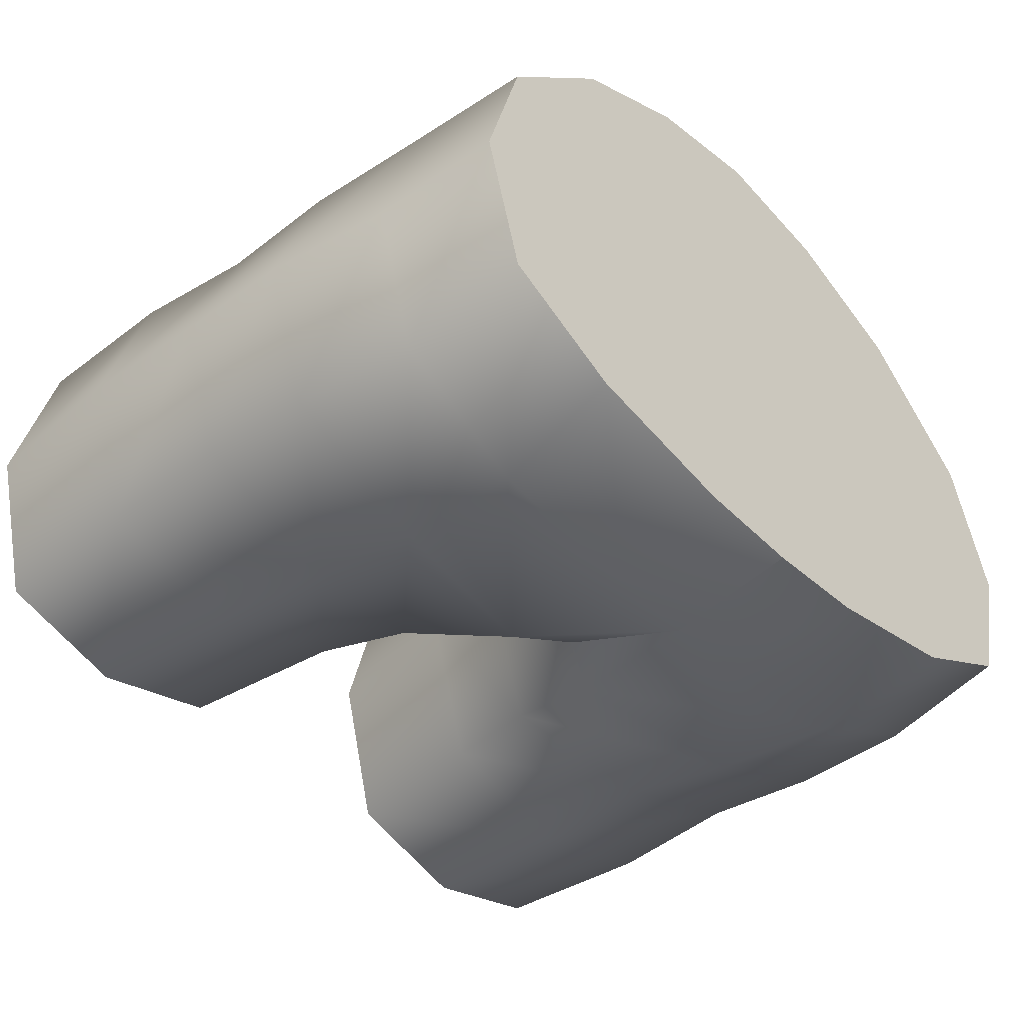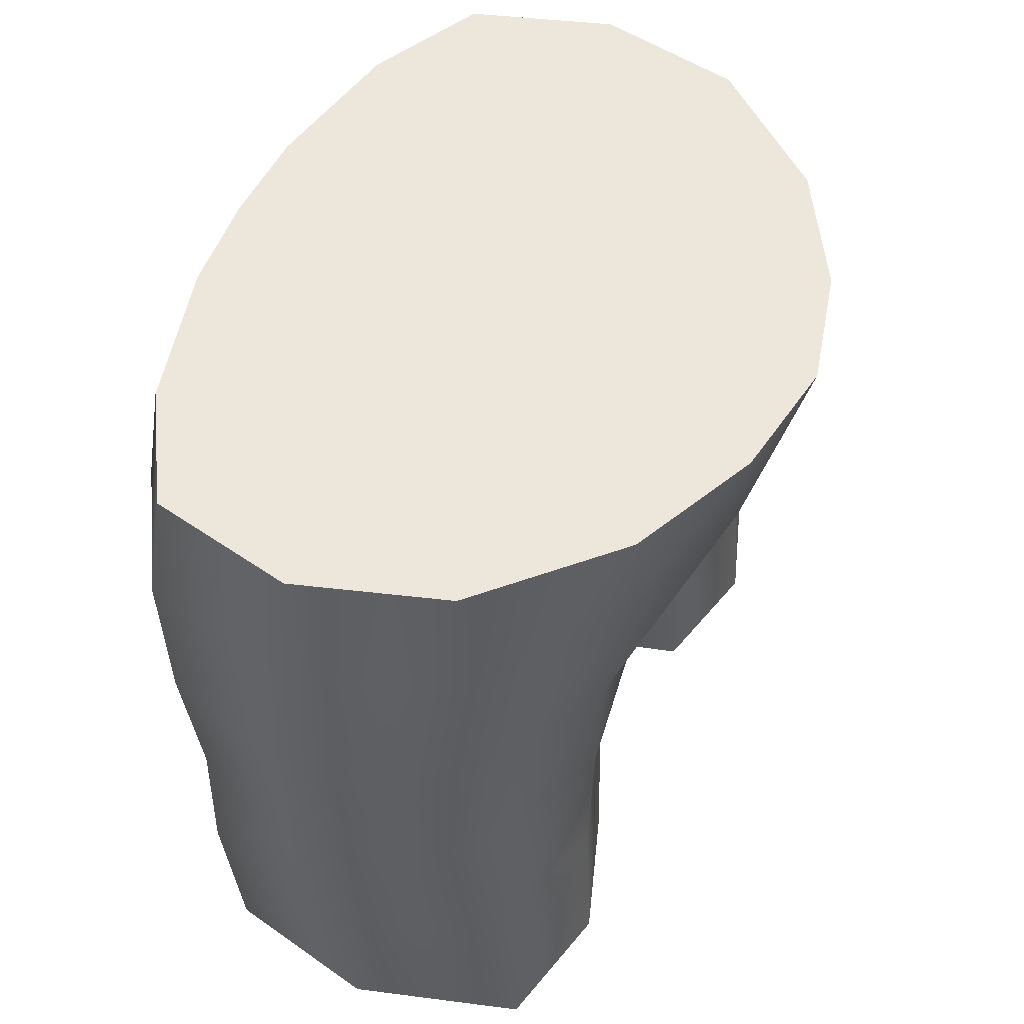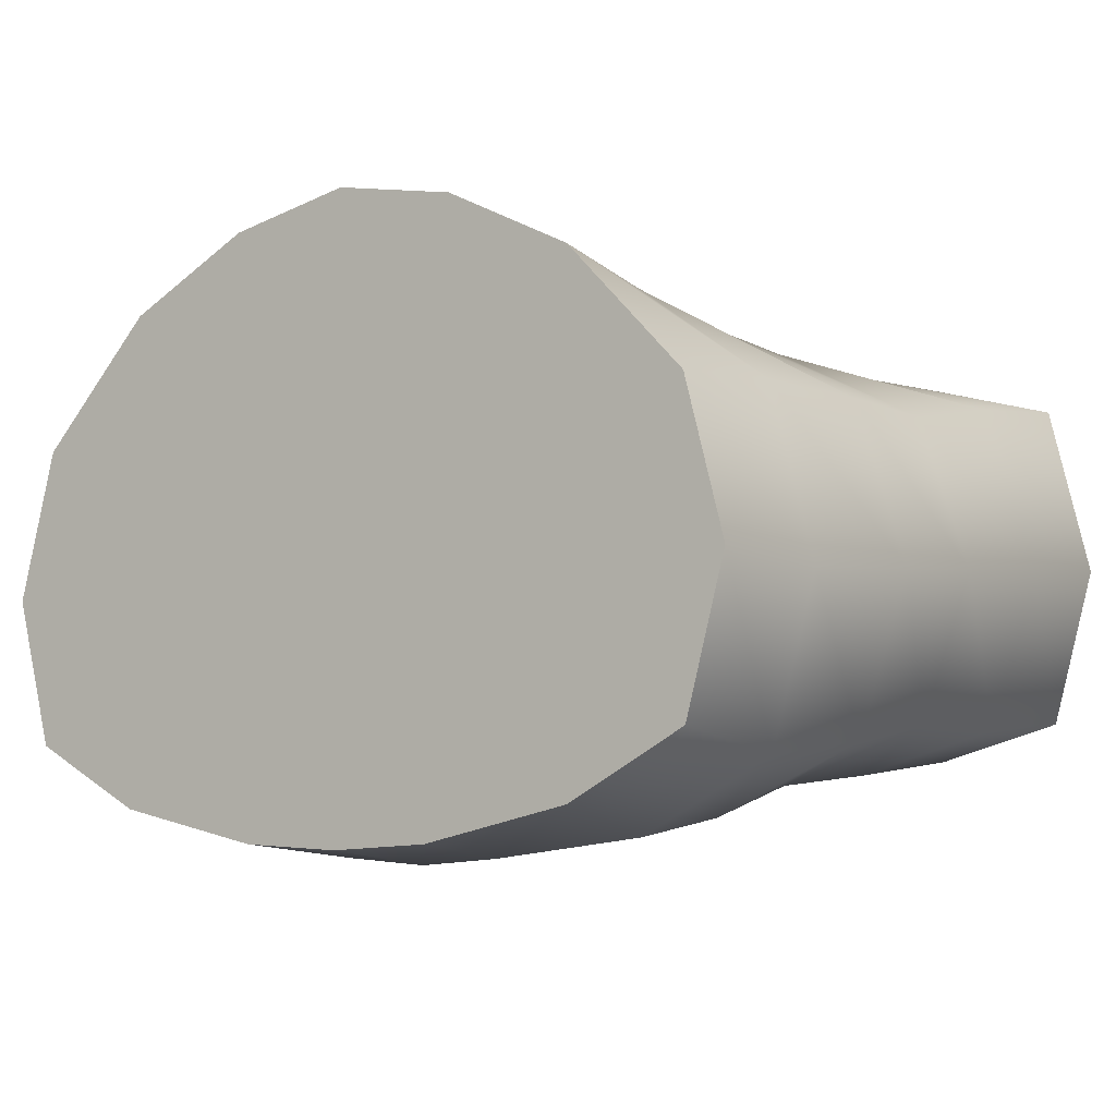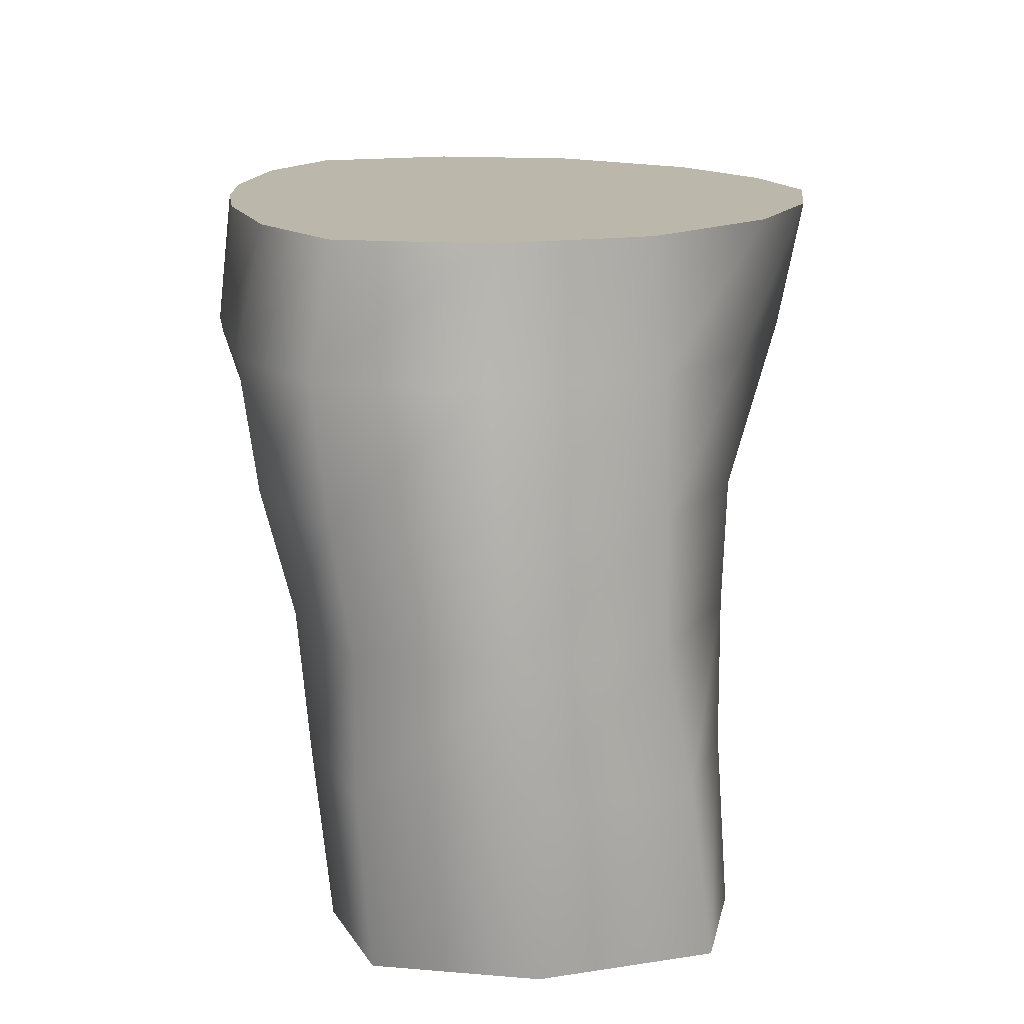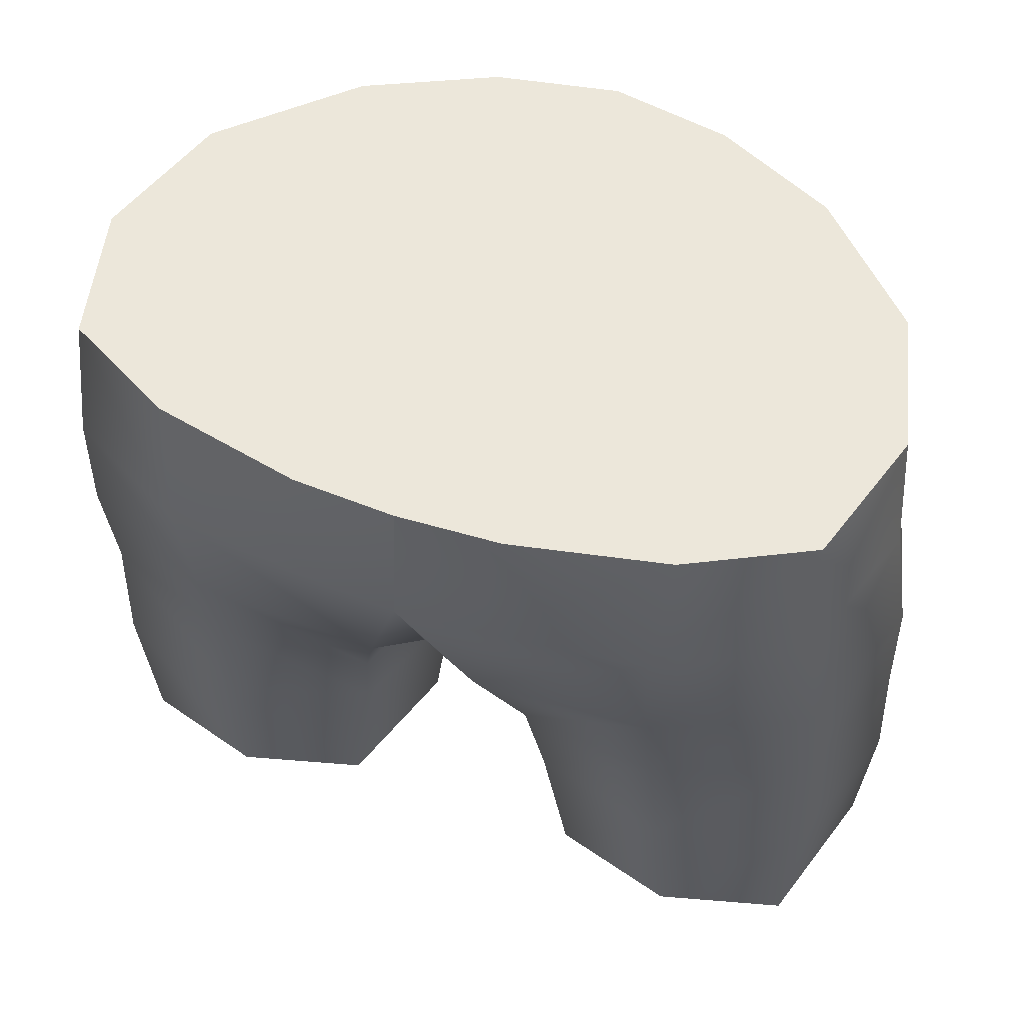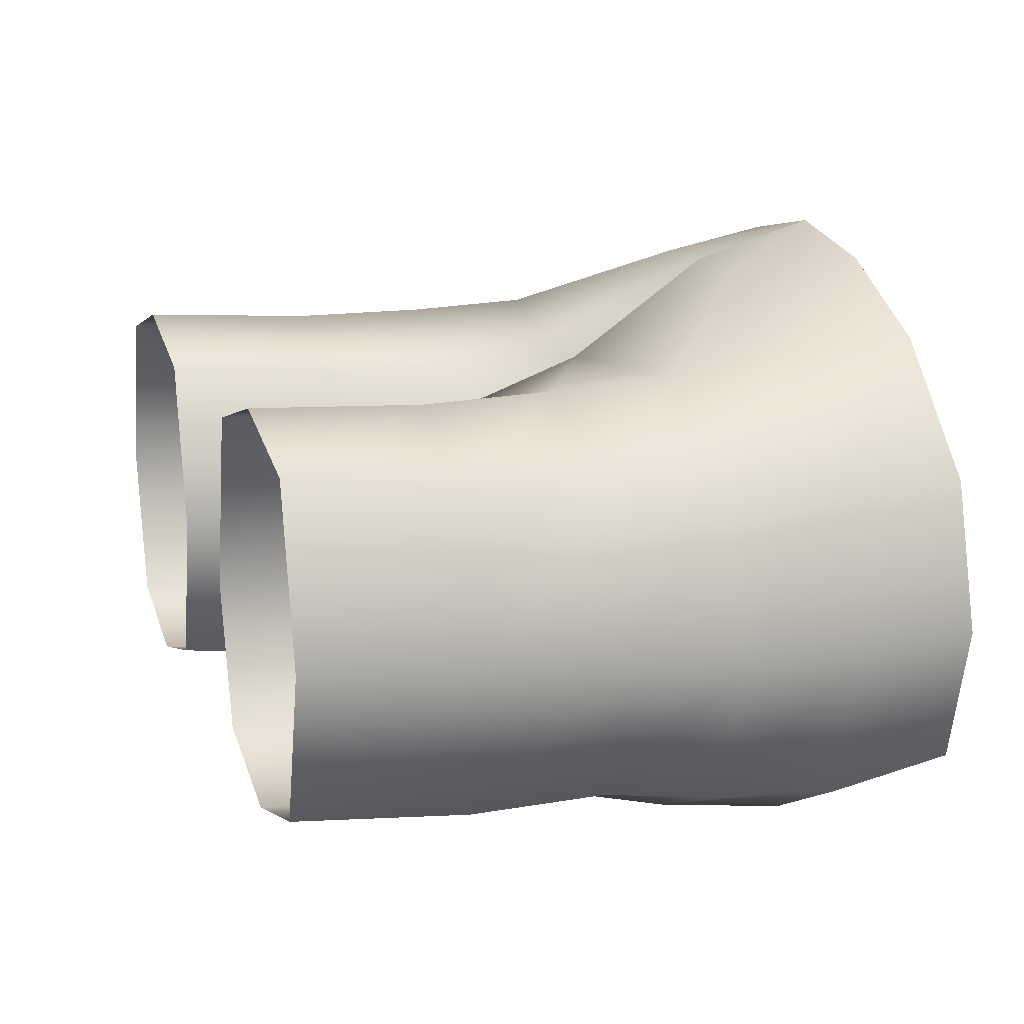
<metadata>
{"format":"obj","ext":"obj","renderer":"f3d","projection":"perspective","resolution":1024,"background":"white","views":[{"elev":-44.9,"azim":132.6,"up":"+Z"},{"elev":51.1,"azim":-68.0,"up":"+Y"},{"elev":-6.7,"azim":-144.9,"up":"+Z"},{"elev":14.2,"azim":-94.8,"up":"+Y"},{"elev":52.0,"azim":-159.0,"up":"+Y"},{"elev":15.3,"azim":71.4,"up":"+Z"}]}
</metadata>
<code>
g Shorts_Male
v 1.553 -6.143 -0.921
v 1.688 -5.613 -0.2413
v 1.527 -5.613 -0.8379
v 1.736 -6.143 -0.2696
v 1.608 -6.688 -0.8575
v 1.527 -5.613 0.3669
v 1.814 -6.688 -0.2336
v 1.553 -6.143 0.4164
v 1.045 -5.613 0.8752
v 1.608 -6.688 0.4209
v 1.006 -6.143 0.815
v 0.5174 -5.613 1.141
v 0.9904 -6.688 0.7642
v 0.3517 -6.143 1.075
v 0.0004607 -5.613 1.241
v 0.2301 -6.83 0.7189
v 0.0004607 -6.143 1.086
v 0.0004607 -6.7 0.5815
v 0.2301 -6.83 0.7189
v 0.0004607 -6.84 -0.2308
v 0.0004607 -6.7 0.5815
v 0.05892 -6.965 -0.2104
v 0.0004607 -6.7 -1.043
v 0.2301 -6.83 -1.084
v 0.0004607 -6.143 -1.314
v 0.3517 -6.143 -1.287
v 0.0004607 -5.613 -1.256
v 0.4226 -5.613 -1.233
v 1.045 -5.613 -1.097
v 1.006 -6.143 -1.208
v 1.527 -5.613 -0.8379
v 1.553 -6.143 -0.921
v 0.9904 -6.688 -1.134
v 1.608 -6.688 -0.8575
v 0.3755 -7.337 0.5843
v 0.1696 -7.337 -0.1937
v 0.993 -7.201 0.7446
v 0.9904 -6.688 0.7642
v 0.4427 -7.77 0.5801
v 0.3755 -7.337 -0.8509
v 0.993 -7.201 -1.002
v 1.611 -7.201 0.4258
v 1.608 -6.688 0.4209
v 0.2453 -7.77 -0.1983
v 1.611 -7.201 -0.7773
v 1.814 -6.688 -0.2336
v 1.816 -7.201 -0.1924
v 1.633 -7.77 0.532
v 1.038 -7.77 0.7376
v 0.4441 -7.77 -0.7438
v 1.038 -7.77 -0.95
v 1.632 -7.77 -0.7766
v 1.831 -7.77 -0.1438
v 1.774 -8.481 -0.07785
v 1.598 -8.481 0.6293
v 1.598 -8.481 -0.7237
v 1.068 -8.481 -0.8743
v 0.5388 -8.481 -0.7234
v 0.3627 -8.481 -0.1336
v 0.5386 -8.481 0.6289
v 1.068 -8.481 0.7801
v 1.038 -7.77 0.7376
v 1.038 -7.77 0.7376
v 1.633 -7.77 0.532
v 1.068 -8.481 0.7801
v 0.3755 -7.337 0.5843
v 1.038 -7.77 0.7376
v 0.993 -7.201 0.7446
v -1.552 -6.143 -0.921
v -1.527 -5.613 -0.8379
v -1.687 -5.613 -0.2413
v -1.735 -6.143 -0.2696
v -1.607 -6.688 -0.8575
v -1.527 -5.613 0.3669
v -1.813 -6.688 -0.2336
v -1.552 -6.143 0.4164
v -1.044 -5.613 0.8752
v -1.607 -6.688 0.4209
v -1.005 -6.143 0.815
v -0.5165 -5.613 1.141
v -0.9895 -6.688 0.7642
v -0.3508 -6.143 1.075
v 0.0004607 -5.613 1.241
v -0.2292 -6.83 0.7189
v 0.0004607 -6.143 1.086
v 0.0004607 -6.7 0.5815
v -0.2292 -6.83 0.7189
v 0.0004607 -6.7 0.5815
v 0.0004607 -6.84 -0.2308
v -0.058 -6.965 -0.2104
v 0.0004607 -6.7 -1.043
v -0.2292 -6.83 -1.084
v 0.0004607 -6.143 -1.314
v -0.3508 -6.143 -1.287
v 0.0004607 -5.613 -1.256
v -0.4217 -5.613 -1.233
v -1.044 -5.613 -1.097
v -1.005 -6.143 -1.208
v -1.527 -5.613 -0.8379
v -1.552 -6.143 -0.921
v -0.9895 -6.688 -1.134
v -1.607 -6.688 -0.8575
v -0.3745 -7.337 0.5843
v -0.1687 -7.337 -0.189
v -0.9921 -7.201 0.7446
v -0.9895 -6.688 0.7642
v -0.4418 -7.77 0.5801
v -0.3745 -7.337 -0.8534
v -0.9921 -7.201 -1.002
v -1.61 -7.201 0.4258
v -1.607 -6.688 0.4209
v -0.2444 -7.77 -0.1372
v -1.61 -7.201 -0.7773
v -1.813 -6.688 -0.2336
v -1.816 -7.201 -0.1924
v -1.632 -7.77 0.532
v -1.037 -7.77 0.7376
v -0.4431 -7.77 -0.7902
v -1.83 -7.77 -0.1438
v -1.037 -7.77 -0.95
v -1.631 -7.77 -0.7766
v -1.773 -8.481 -0.07785
v -1.597 -8.481 0.6293
v -1.597 -8.481 -0.7237
v -1.067 -8.481 -0.8743
v -0.5379 -8.481 -0.7234
v -0.3618 -8.481 -0.07805
v -0.5377 -8.481 0.6289
v -1.067 -8.481 0.7801
v -1.037 -7.77 0.7376
v -1.037 -7.77 0.7376
v -1.067 -8.481 0.7801
v -1.632 -7.77 0.532
v -0.3745 -7.337 0.5843
v -1.037 -7.77 0.7376
v -0.9921 -7.201 0.7446
v -0.4217 -5.613 -1.233
v 0.0004607 -5.613 -1.256
v 0.4226 -5.613 -1.233
v -1.044 -5.613 -1.097
v 1.045 -5.613 -1.097
v -1.527 -5.613 -0.8379
v 1.527 -5.613 -0.8379
v 1.527 -5.613 -0.8379
v -1.687 -5.613 -0.2413
v -1.527 -5.613 -0.8379
v 1.688 -5.613 -0.2413
v -1.527 -5.613 0.3669
v 1.527 -5.613 0.3669
v -1.044 -5.613 0.8752
v 1.045 -5.613 0.8752
v -0.5165 -5.613 1.141
v 0.5174 -5.613 1.141
v 0.0004607 -5.613 1.241
g Shorts_Male_0
f 3 2 1
f 2 4 1
f 1 4 5
f 2 6 4
f 4 7 5
f 6 8 4
f 4 8 7
f 6 9 8
f 8 10 7
f 9 11 8
f 8 11 10
f 9 12 11
f 11 13 10
f 12 14 11
f 11 14 13
f 12 15 14
f 14 16 13
f 15 17 14
f 14 17 16
f 17 18 16
f 21 20 19
f 20 22 19
f 20 23 22
f 23 24 22
f 23 25 24
f 25 26 24
f 25 27 26
f 27 28 26
f 26 28 29
f 30 26 29
f 24 26 30
f 30 29 31
f 32 30 31
f 33 30 32
f 33 24 30
f 34 33 32
f 35 19 22
f 36 22 24
f 36 35 22
f 35 37 19
f 37 38 19
f 39 35 36
f 40 24 33
f 40 36 24
f 41 33 34
f 41 40 33
f 37 42 38
f 42 43 38
f 44 36 40
f 44 39 36
f 45 41 34
f 45 34 46
f 47 46 43
f 42 47 43
f 47 45 46
f 48 42 37
f 49 48 37
f 50 40 41
f 50 44 40
f 51 41 45
f 51 50 41
f 52 45 47
f 52 51 45
f 53 47 42
f 48 53 42
f 53 52 47
f 54 53 48
f 55 54 48
f 54 56 53
f 56 52 53
f 56 57 52
f 57 51 52
f 57 58 51
f 58 50 51
f 58 59 50
f 59 44 50
f 59 60 44
f 60 39 44
f 60 61 39
f 61 62 39
f 55 64 63
f 65 55 63
f 39 67 66
f 67 68 66
f 71 70 69
f 72 71 69
f 72 69 73
f 74 71 72
f 75 72 73
f 76 74 72
f 76 72 75
f 77 74 76
f 78 76 75
f 79 77 76
f 79 76 78
f 80 77 79
f 81 79 78
f 82 80 79
f 82 79 81
f 83 80 82
f 84 82 81
f 85 83 82
f 85 82 84
f 86 85 84
f 89 88 87
f 90 89 87
f 91 89 90
f 92 91 90
f 93 91 92
f 94 93 92
f 95 93 94
f 96 95 94
f 96 94 97
f 94 98 97
f 94 92 98
f 97 98 99
f 98 100 99
f 98 101 100
f 92 101 98
f 101 102 100
f 87 103 90
f 90 104 92
f 103 104 90
f 105 103 87
f 106 105 87
f 103 107 104
f 92 108 101
f 104 108 92
f 101 109 102
f 108 109 101
f 110 105 106
f 111 110 106
f 104 112 108
f 107 112 104
f 109 113 102
f 102 113 114
f 114 115 111
f 115 110 111
f 113 115 114
f 110 116 105
f 116 117 105
f 108 118 109
f 112 118 108
f 115 119 110
f 119 116 110
f 109 120 113
f 118 120 109
f 113 121 115
f 121 119 115
f 120 121 113
f 119 122 116
f 122 123 116
f 124 122 119
f 121 124 119
f 125 124 121
f 120 125 121
f 126 125 120
f 118 126 120
f 127 126 118
f 112 127 118
f 128 127 112
f 107 128 112
f 129 128 107
f 130 129 107
f 123 132 131
f 133 123 131
f 135 107 134
f 136 135 134
f 139 138 137
f 137 140 139
f 140 141 139
f 140 142 141
f 142 143 141
f 146 145 144
f 145 147 144
f 145 148 147
f 148 149 147
f 148 150 149
f 150 151 149
f 150 152 151
f 152 153 151
f 152 154 153

</code>
